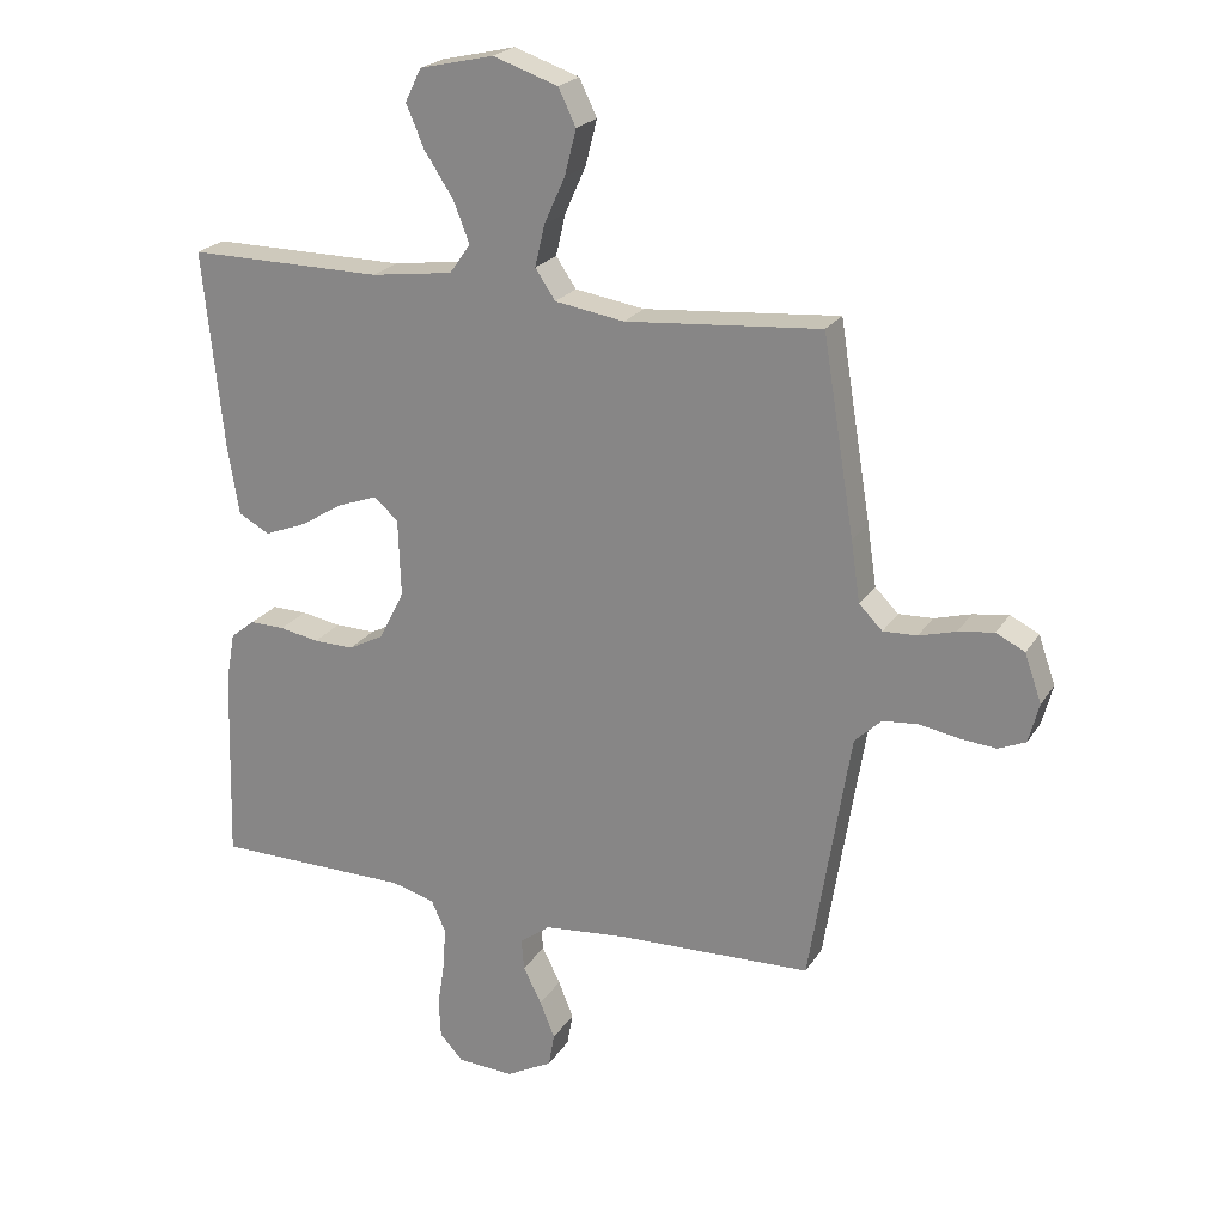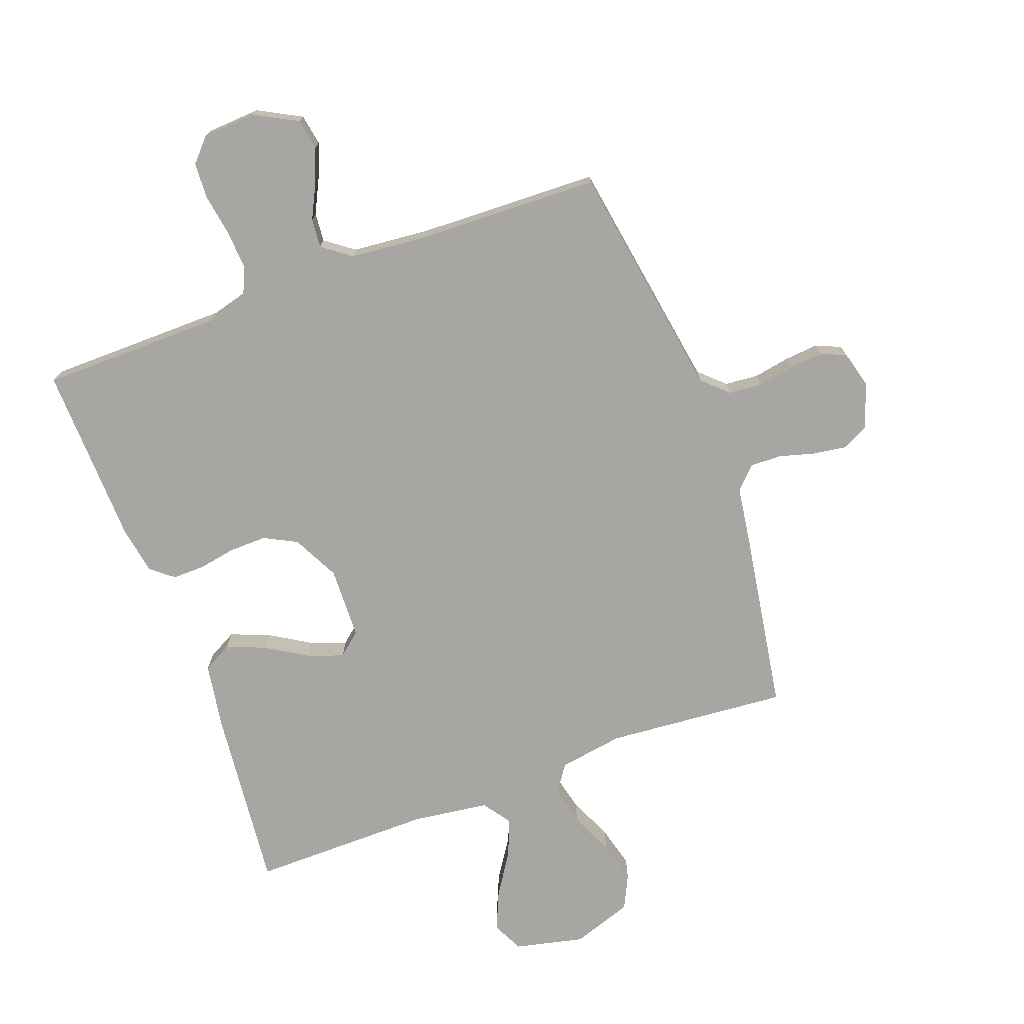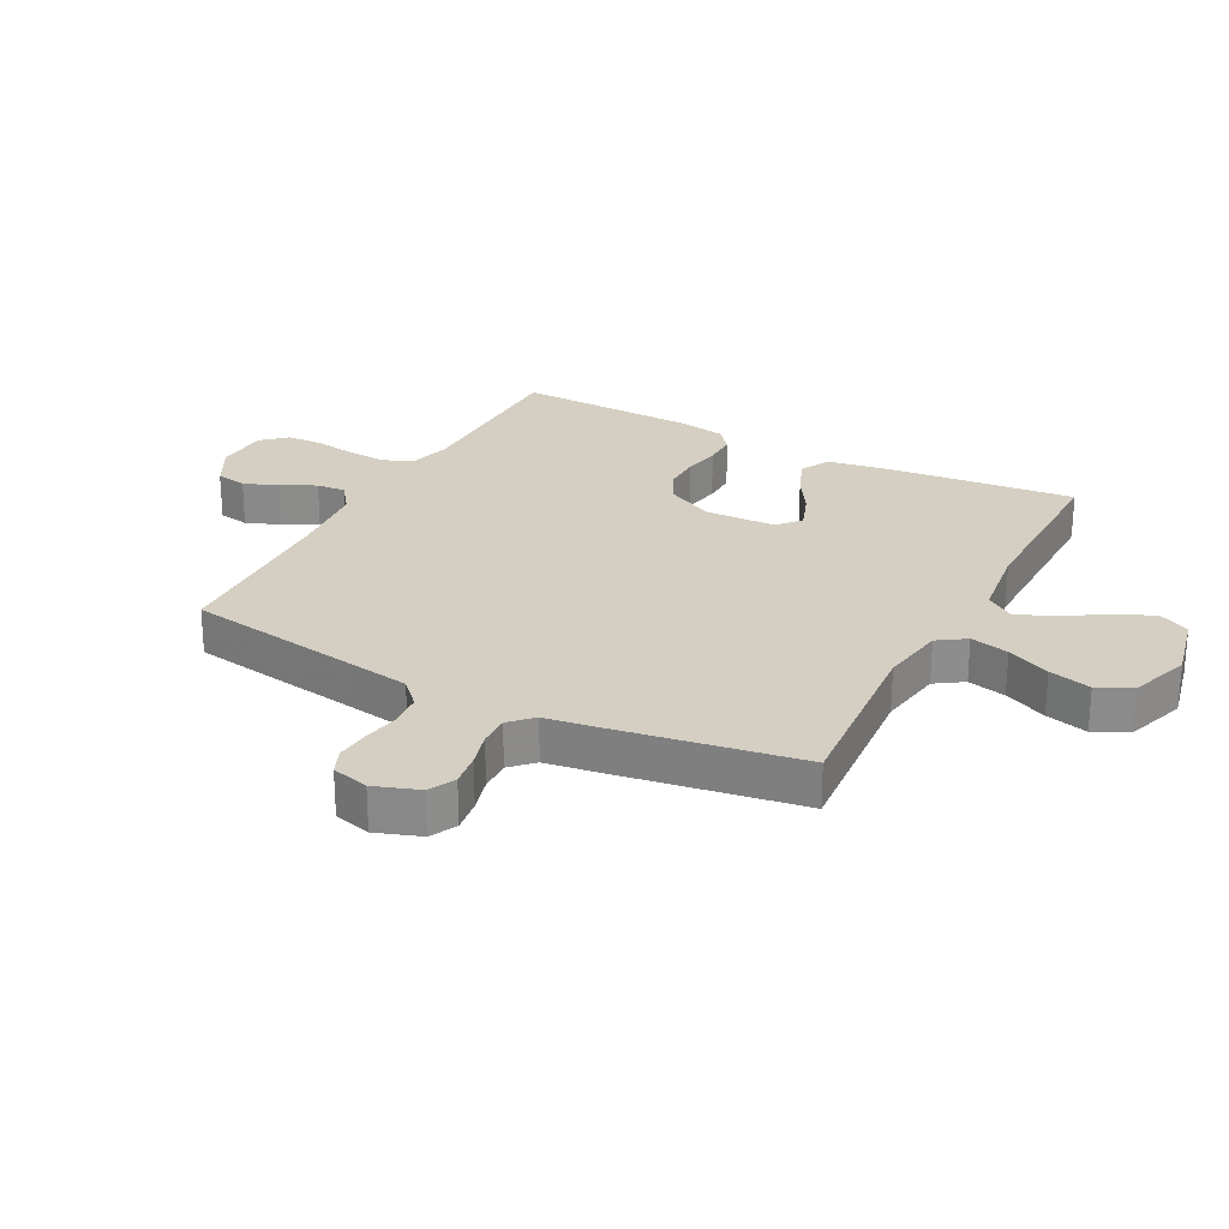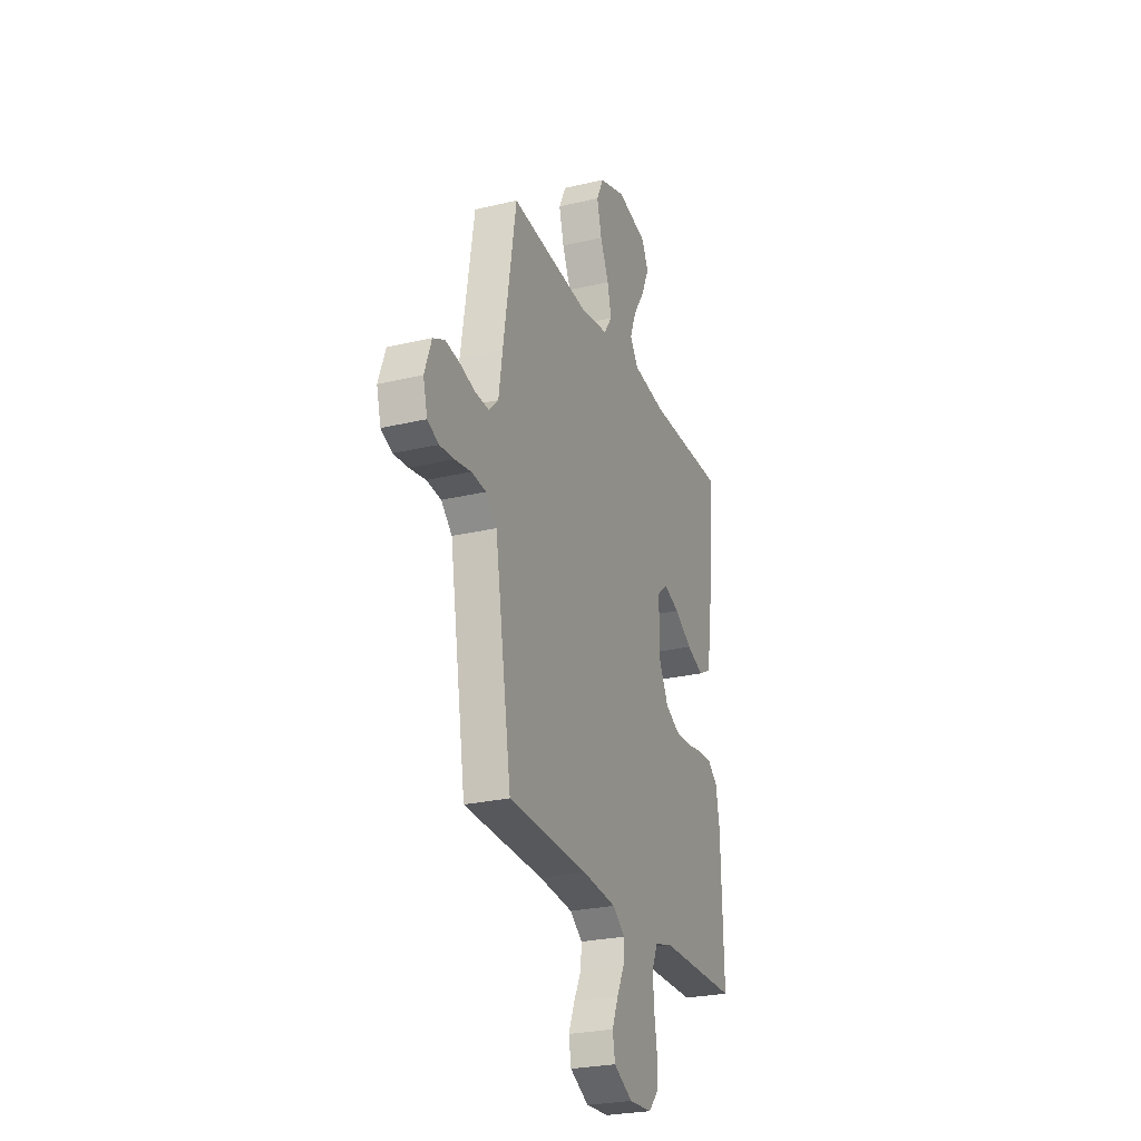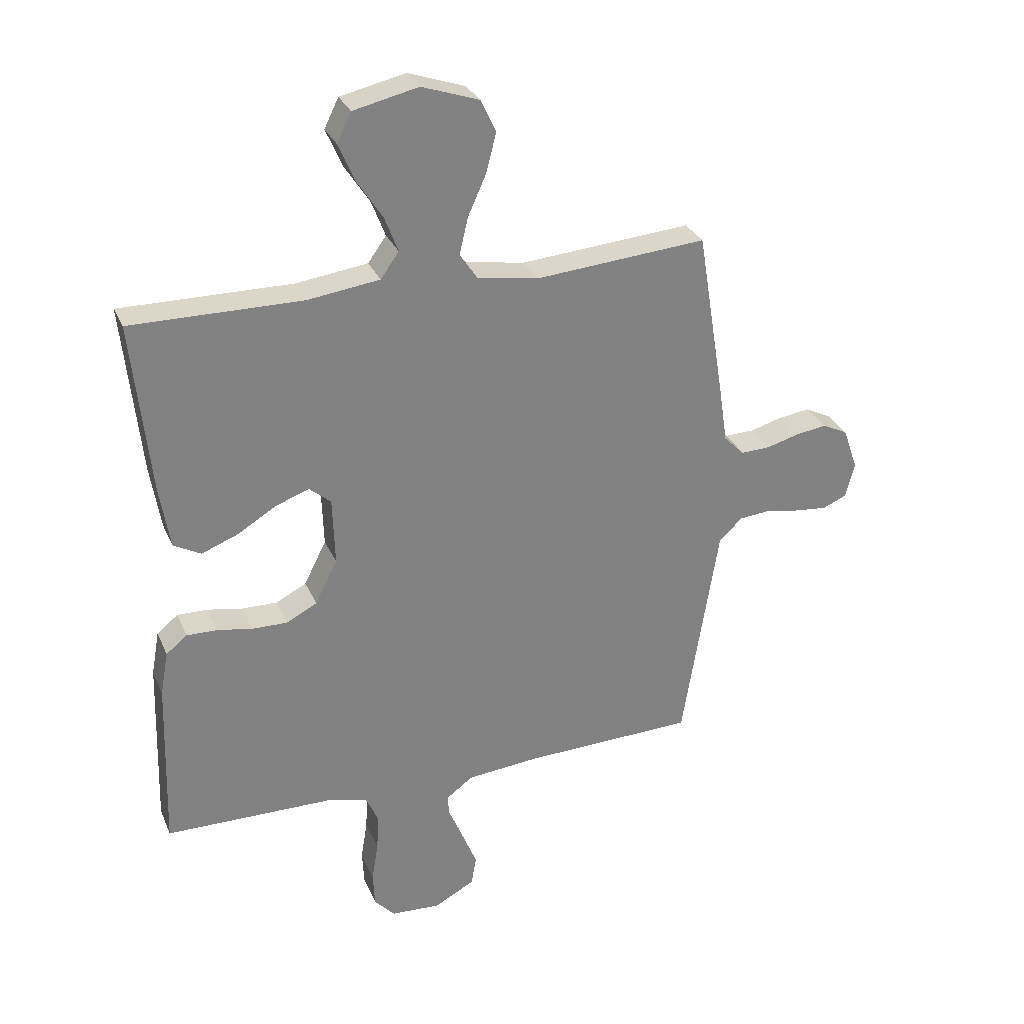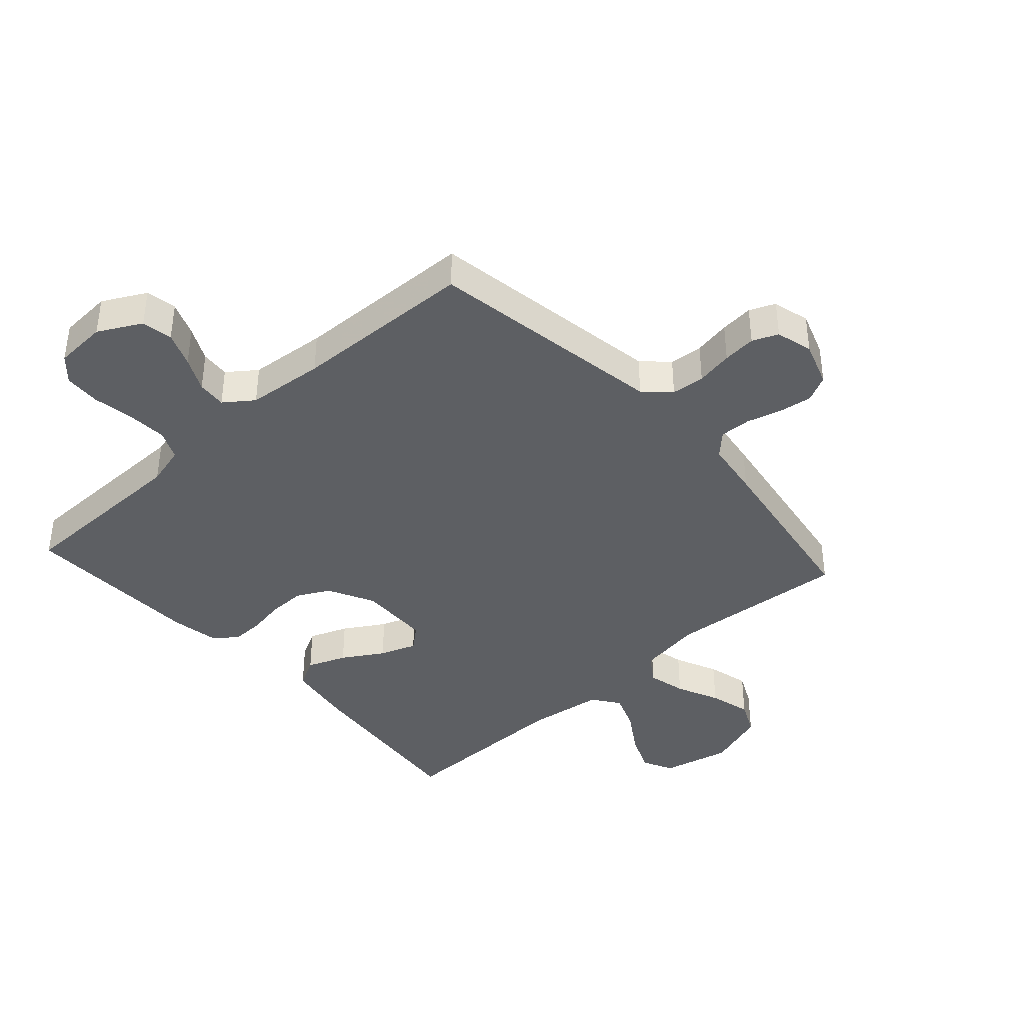
<metadata>
{"format":"obj","ext":"obj","renderer":"f3d","projection":"perspective","resolution":1024,"background":"white","views":[{"elev":22.3,"azim":-155.9,"up":"+Z"},{"elev":-74.0,"azim":-159.7,"up":"+Y"},{"elev":25.8,"azim":-62.2,"up":"+Y"},{"elev":-26.1,"azim":-69.4,"up":"+Z"},{"elev":29.7,"azim":159.8,"up":"+Z"},{"elev":-39.9,"azim":-137.9,"up":"+Y"}]}
</metadata>
<code>
v 0.5 0.07 0.5
v 0.469 0.07 0.2
v 0.451 0.07 0.089
v 0.403 0.07 0.063
v 0.339 0.07 0.088
v 0.272 0.07 0.129
v 0.212 0.07 0.151
v 0.174 0.07 0.119
v 0.17 0.07 0
v 0.209 0.07 -0.077
v 0.263 0.07 -0.105
v 0.325 0.07 -0.104
v 0.386 0.07 -0.093
v 0.44 0.07 -0.092
v 0.477 0.07 -0.122
v 0.491 0.07 -0.2
v 0.5 0.07 -0.5
v 0.2 0.07 -0.503
v 0.133 0.07 -0.521
v 0.111 0.07 -0.57
v 0.115 0.07 -0.634
v 0.126 0.07 -0.703
v 0.123 0.07 -0.763
v 0.087 0.07 -0.802
v 0 0.07 -0.807
v -0.071 0.07 -0.769
v -0.08 0.07 -0.718
v -0.057 0.07 -0.661
v -0.029 0.07 -0.605
v -0.025 0.07 -0.557
v -0.072 0.07 -0.522
v -0.2 0.07 -0.51
v -0.5 0.07 -0.5
v -0.548 0.07 -0.2
v -0.563 0.07 -0.107
v -0.604 0.07 -0.068
v -0.659 0.07 -0.063
v -0.72 0.07 -0.074
v -0.775 0.07 -0.079
v -0.817 0.07 -0.061
v -0.833 0.07 0
v -0.807 0.07 0.074
v -0.763 0.07 0.096
v -0.708 0.07 0.088
v -0.651 0.07 0.072
v -0.599 0.07 0.07
v -0.563 0.07 0.106
v -0.549 0.07 0.2
v -0.5 0.07 0.5
v -0.2 0.07 0.475
v -0.093 0.07 0.492
v -0.062 0.07 0.538
v -0.077 0.07 0.602
v -0.109 0.07 0.673
v -0.127 0.07 0.743
v -0.1 0.07 0.799
v 0 0.07 0.833
v 0.114 0.07 0.807
v 0.139 0.07 0.756
v 0.111 0.07 0.691
v 0.066 0.07 0.622
v 0.042 0.07 0.56
v 0.074 0.07 0.515
v 0.2 0.07 0.498
v 0.5 0 0.5
v 0.469 0 0.2
v 0.451 0 0.089
v 0.403 0 0.063
v 0.339 0 0.088
v 0.272 0 0.129
v 0.212 0 0.151
v 0.174 0 0.119
v 0.17 0 0
v 0.209 0 -0.077
v 0.263 0 -0.105
v 0.325 0 -0.104
v 0.386 0 -0.093
v 0.44 0 -0.092
v 0.477 0 -0.122
v 0.491 0 -0.2
v 0.5 0 -0.5
v 0.2 0 -0.503
v 0.133 0 -0.521
v 0.111 0 -0.57
v 0.115 0 -0.634
v 0.126 0 -0.703
v 0.123 0 -0.763
v 0.087 0 -0.802
v 0 0 -0.807
v -0.071 0 -0.769
v -0.08 0 -0.718
v -0.057 0 -0.661
v -0.029 0 -0.605
v -0.025 0 -0.557
v -0.072 0 -0.522
v -0.2 0 -0.51
v -0.5 0 -0.5
v -0.548 0 -0.2
v -0.563 0 -0.107
v -0.604 0 -0.068
v -0.659 0 -0.063
v -0.72 0 -0.074
v -0.775 0 -0.079
v -0.817 0 -0.061
v -0.833 0 0
v -0.807 0 0.074
v -0.763 0 0.096
v -0.708 0 0.088
v -0.651 0 0.072
v -0.599 0 0.07
v -0.563 0 0.106
v -0.549 0 0.2
v -0.5 0 0.5
v -0.2 0 0.475
v -0.093 0 0.492
v -0.062 0 0.538
v -0.077 0 0.602
v -0.109 0 0.673
v -0.127 0 0.743
v -0.1 0 0.799
v 0 0 0.833
v 0.114 0 0.807
v 0.139 0 0.756
v 0.111 0 0.691
v 0.066 0 0.622
v 0.042 0 0.56
v 0.074 0 0.515
v 0.2 0 0.498
f 59 60 61
f 58 59 61
f 57 58 61
f 56 57 61
f 55 56 61
f 54 55 61
f 53 54 61
f 52 53 61 62
f 51 52 62 63
f 47 48 49 50
f 51 63 64
f 50 51 64
f 47 50 64
f 43 44 45
f 42 43 45
f 41 42 45
f 40 41 45
f 39 40 45
f 38 39 45
f 37 38 45
f 36 37 45 46
f 47 64 1
f 46 47 1
f 36 46 1
f 35 36 1
f 27 28 29
f 26 27 29
f 25 26 29
f 24 25 29
f 23 24 29
f 22 23 29
f 21 22 29
f 20 21 29 30
f 19 20 30 31
f 16 17 18
f 15 16 18
f 14 15 18
f 13 14 18
f 12 13 18
f 19 31 32
f 18 19 32
f 12 18 32
f 11 12 32
f 4 5 6
f 3 4 6
f 2 3 6
f 1 2 6
f 1 6 7
f 1 7 8
f 35 1 8
f 34 35 8
f 32 33 34
f 11 32 34
f 10 11 34
f 34 8 9
f 9 10 34
f 125 124 123
f 125 123 122
f 125 122 121
f 125 121 120
f 125 120 119
f 125 119 118
f 125 118 117
f 126 125 117 116
f 127 126 116 115
f 114 113 112 111
f 128 127 115
f 128 115 114
f 128 114 111
f 109 108 107
f 109 107 106
f 109 106 105
f 109 105 104
f 109 104 103
f 109 103 102
f 109 102 101
f 110 109 101 100
f 65 128 111
f 65 111 110
f 65 110 100
f 65 100 99
f 93 92 91
f 93 91 90
f 93 90 89
f 93 89 88
f 93 88 87
f 93 87 86
f 93 86 85
f 94 93 85 84
f 95 94 84 83
f 82 81 80
f 82 80 79
f 82 79 78
f 82 78 77
f 82 77 76
f 96 95 83
f 96 83 82
f 96 82 76
f 96 76 75
f 70 69 68
f 70 68 67
f 70 67 66
f 70 66 65
f 71 70 65
f 72 71 65
f 72 65 99
f 72 99 98
f 98 97 96
f 98 96 75
f 98 75 74
f 73 72 98
f 98 74 73
f 1 65 66 2
f 2 66 67 3
f 3 67 68 4
f 4 68 69 5
f 5 69 70 6
f 6 70 71 7
f 7 71 72 8
f 8 72 73 9
f 9 73 74 10
f 10 74 75 11
f 11 75 76 12
f 12 76 77 13
f 13 77 78 14
f 14 78 79 15
f 15 79 80 16
f 16 80 81 17
f 17 81 82 18
f 18 82 83 19
f 19 83 84 20
f 20 84 85 21
f 21 85 86 22
f 22 86 87 23
f 23 87 88 24
f 24 88 89 25
f 25 89 90 26
f 26 90 91 27
f 27 91 92 28
f 28 92 93 29
f 29 93 94 30
f 30 94 95 31
f 31 95 96 32
f 32 96 97 33
f 33 97 98 34
f 34 98 99 35
f 35 99 100 36
f 36 100 101 37
f 37 101 102 38
f 38 102 103 39
f 39 103 104 40
f 40 104 105 41
f 41 105 106 42
f 42 106 107 43
f 43 107 108 44
f 44 108 109 45
f 45 109 110 46
f 46 110 111 47
f 47 111 112 48
f 48 112 113 49
f 49 113 114 50
f 50 114 115 51
f 51 115 116 52
f 52 116 117 53
f 53 117 118 54
f 54 118 119 55
f 55 119 120 56
f 56 120 121 57
f 57 121 122 58
f 58 122 123 59
f 59 123 124 60
f 60 124 125 61
f 61 125 126 62
f 62 126 127 63
f 63 127 128 64
f 64 128 65 1

</code>
